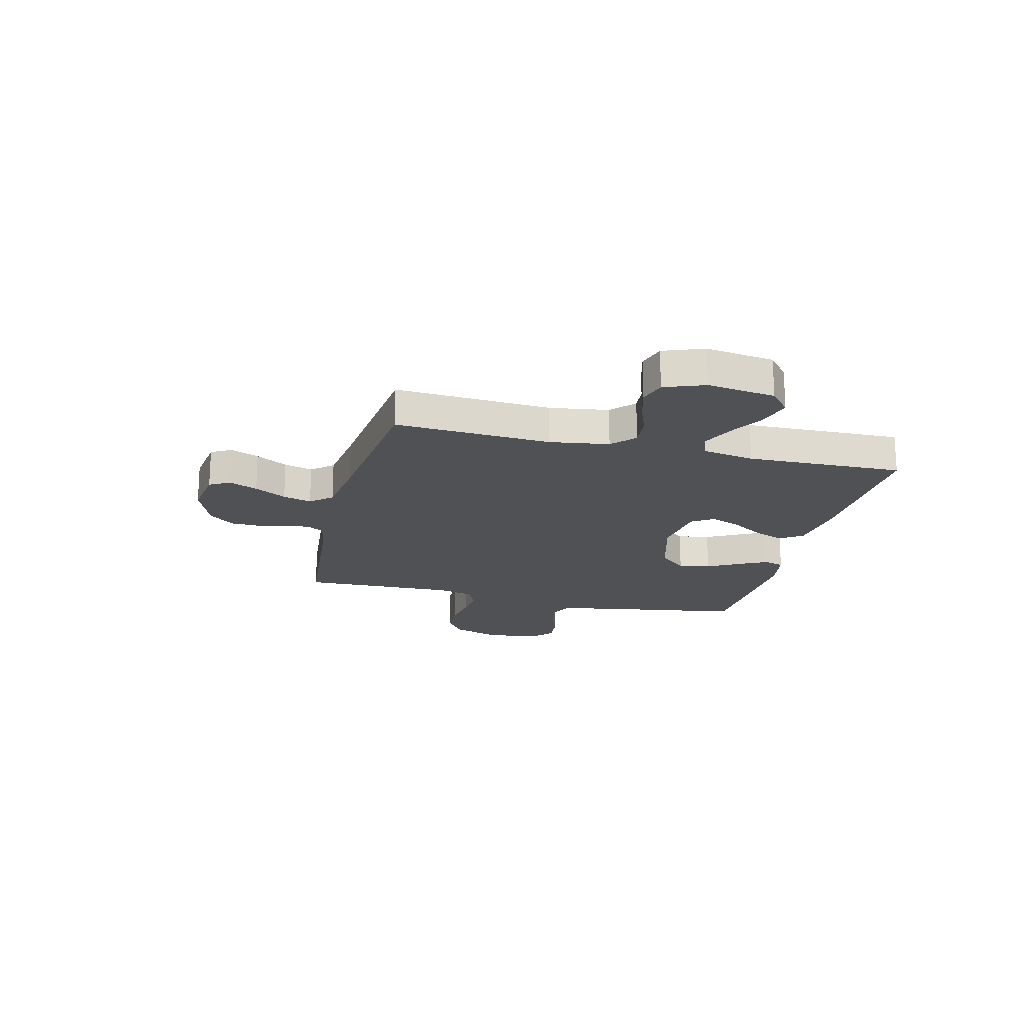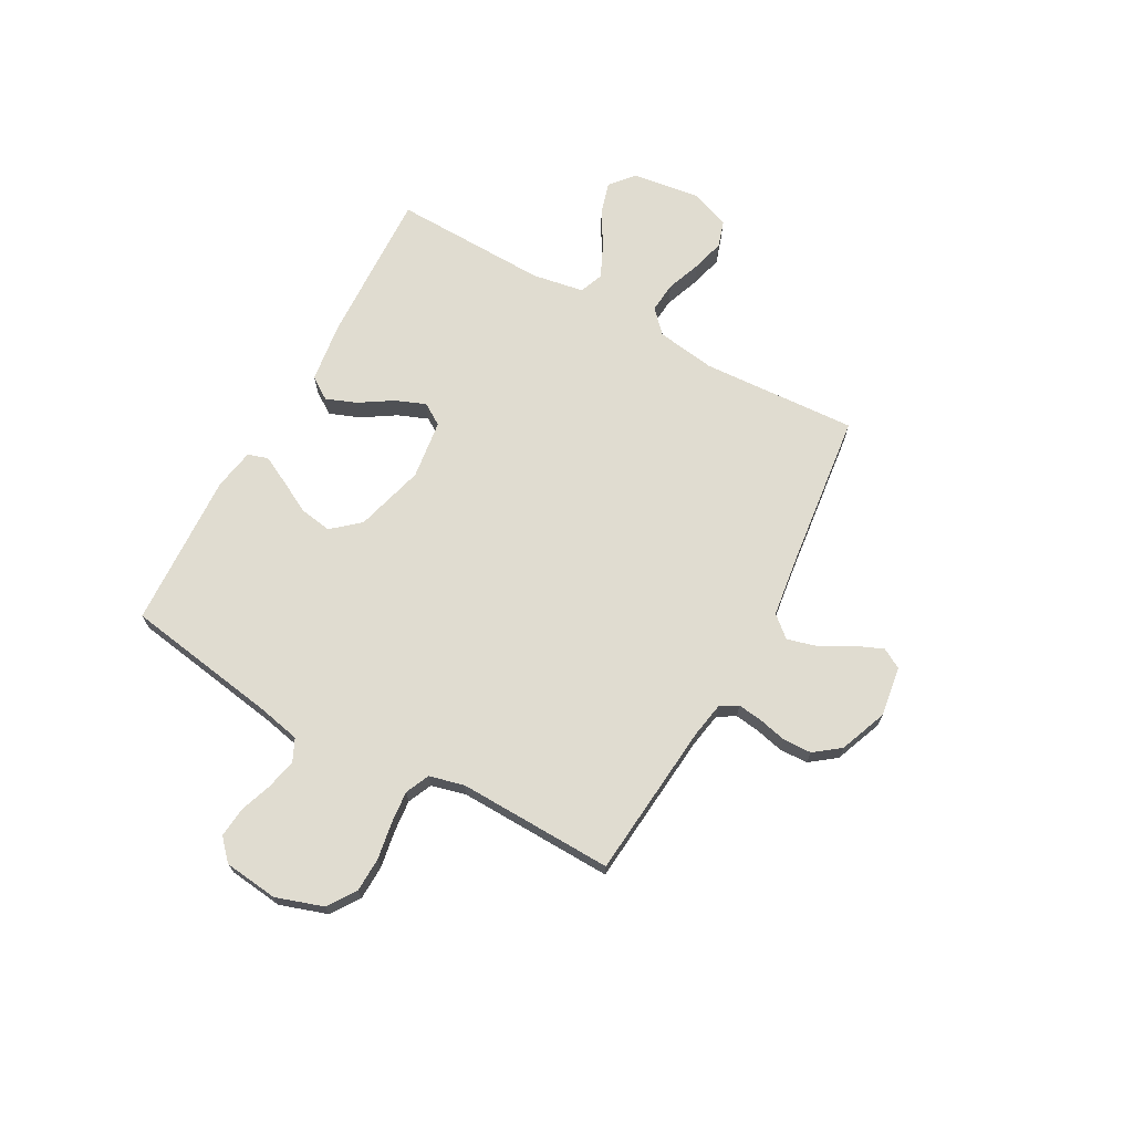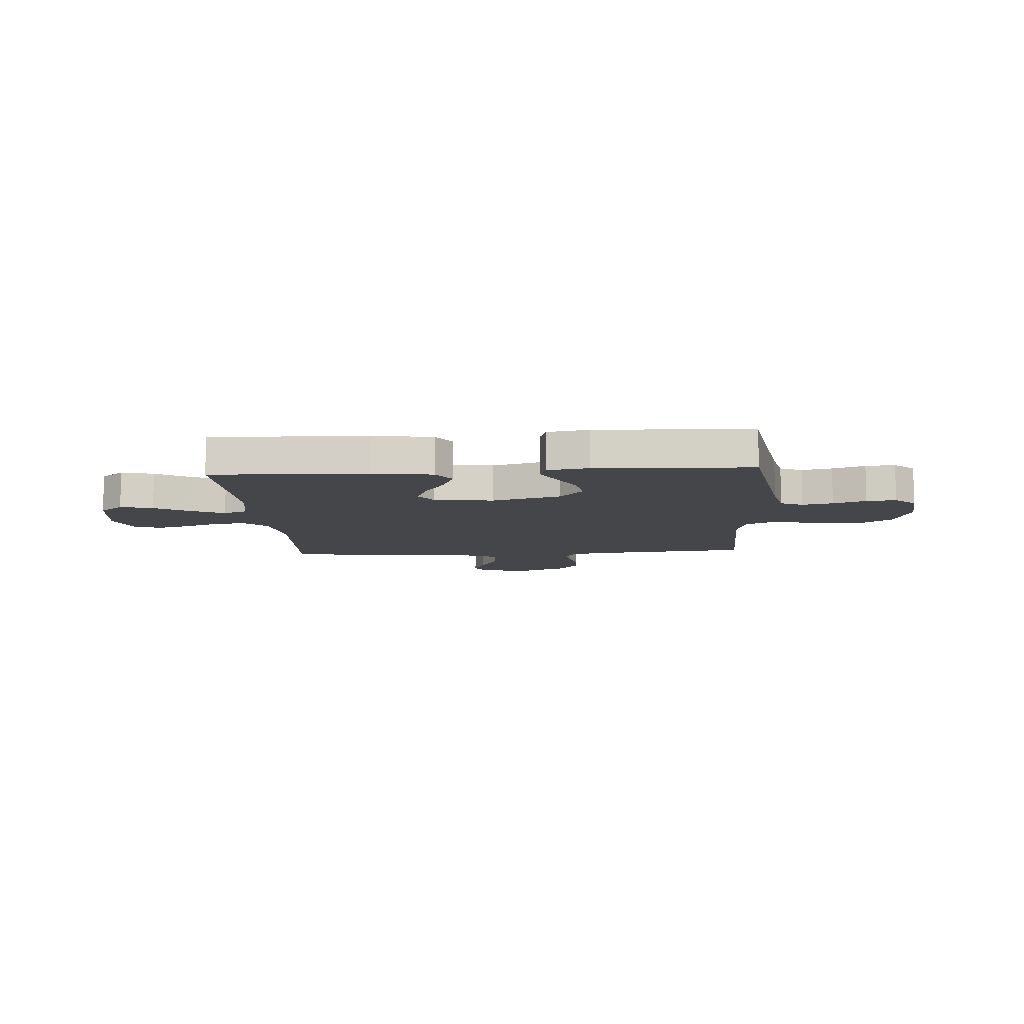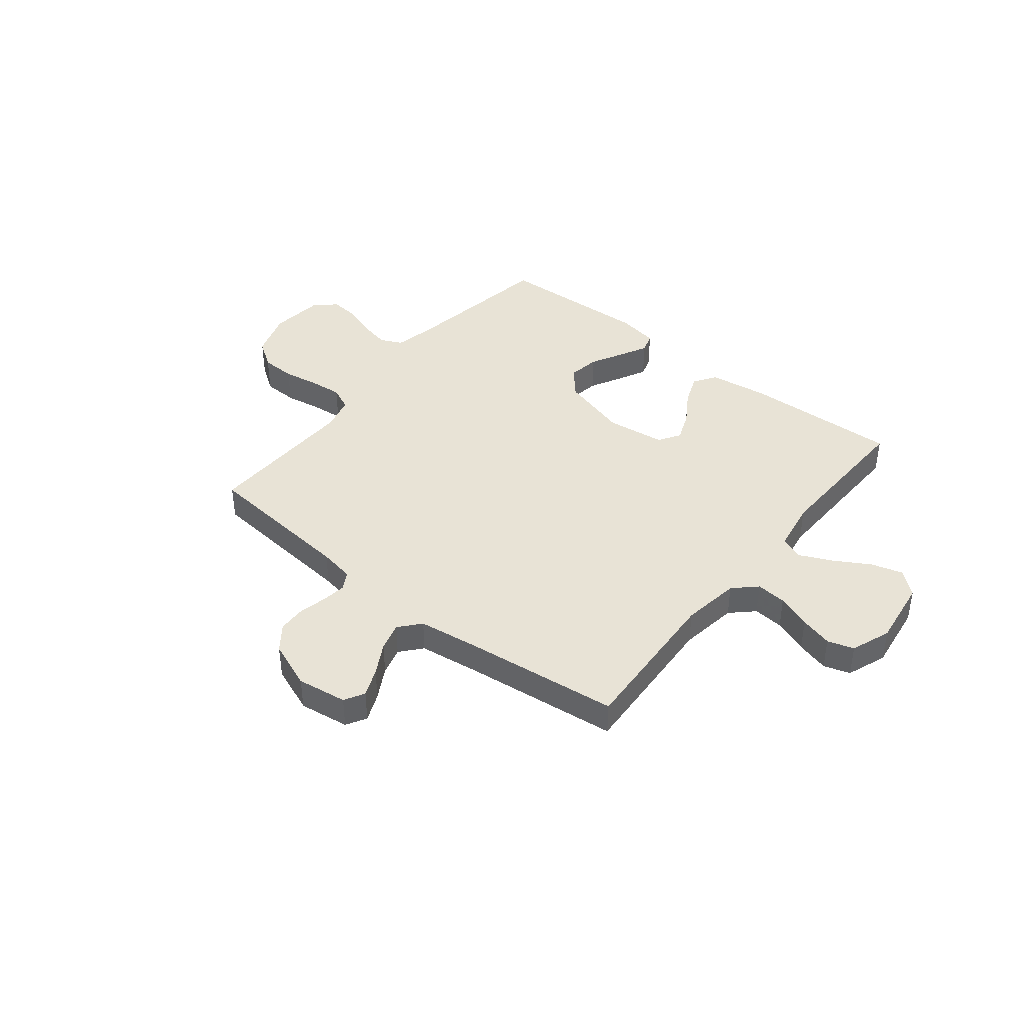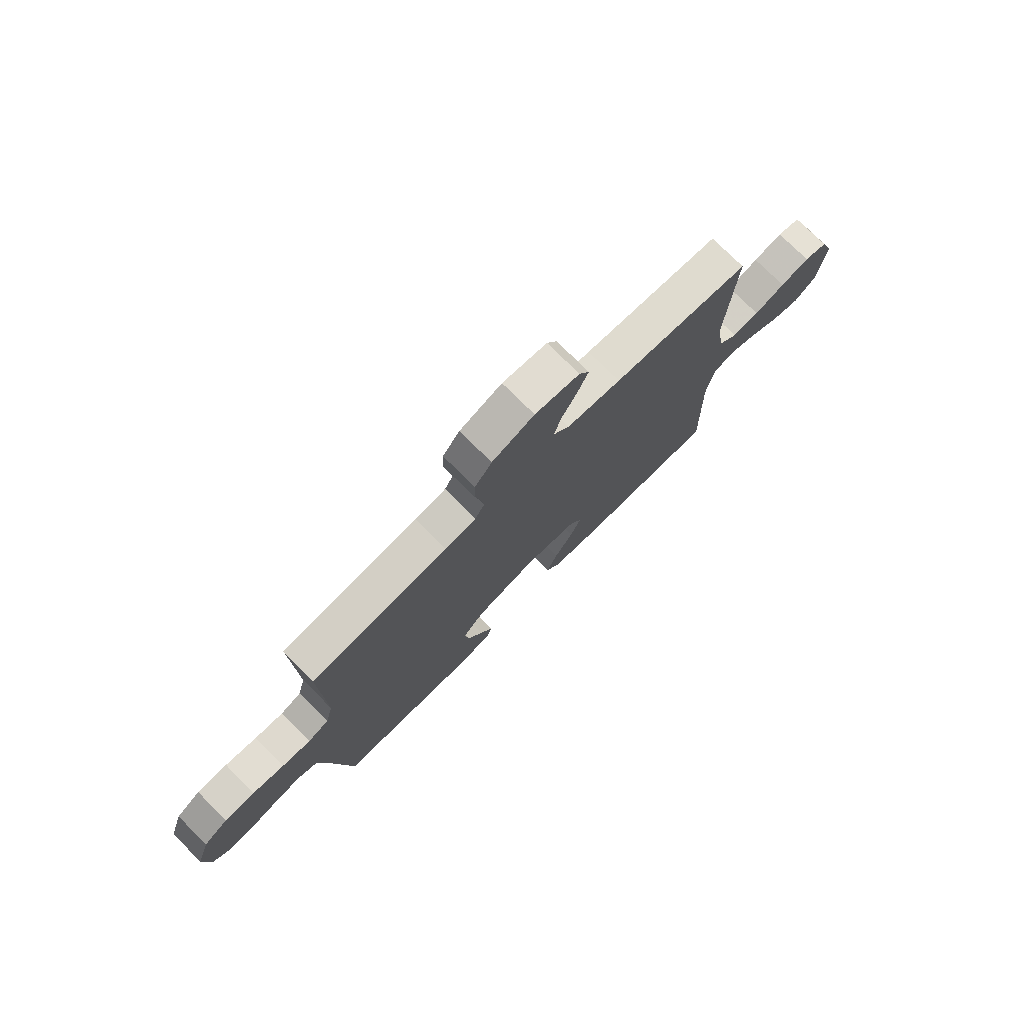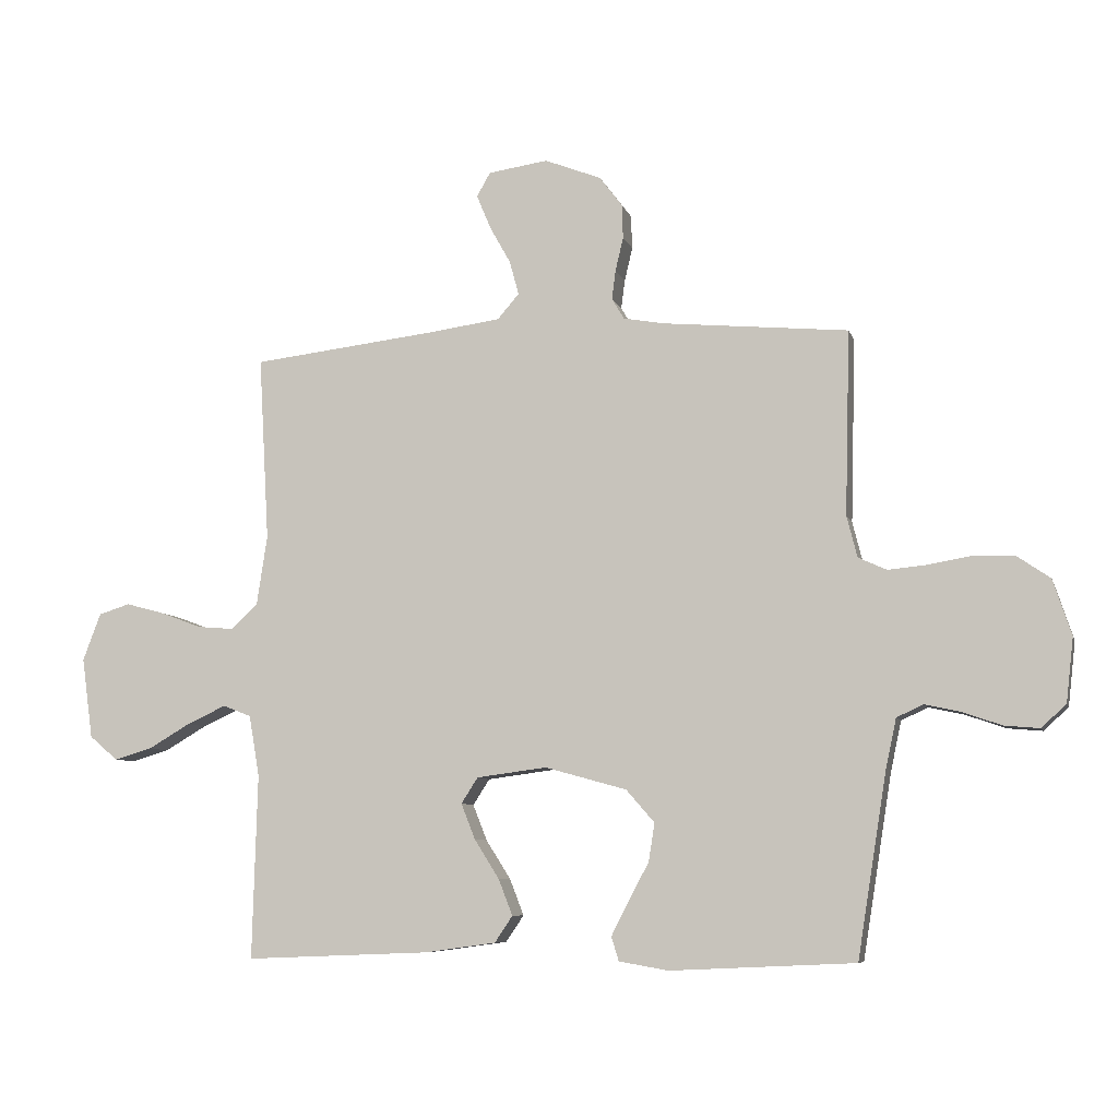
<metadata>
{"format":"obj","ext":"obj","renderer":"f3d","projection":"perspective","resolution":1024,"background":"white","views":[{"elev":-19.5,"azim":76.2,"up":"+Y"},{"elev":69.6,"azim":-61.2,"up":"+Y"},{"elev":-9.6,"azim":-176.0,"up":"+Y"},{"elev":41.6,"azim":38.7,"up":"+Y"},{"elev":75.9,"azim":-45.0,"up":"+Z"},{"elev":-7.5,"azim":-165.9,"up":"+Z"}]}
</metadata>
<code>
v 0.5 0.07 0.5
v 0.483 0.07 0.2
v 0.5 0.07 0.087
v 0.543 0.07 0.046
v 0.602 0.07 0.051
v 0.669 0.07 0.076
v 0.732 0.07 0.093
v 0.783 0.07 0.077
v 0.812 0.07 0
v 0.794 0.07 -0.131
v 0.748 0.07 -0.17
v 0.686 0.07 -0.152
v 0.618 0.07 -0.112
v 0.555 0.07 -0.083
v 0.509 0.07 -0.101
v 0.492 0.07 -0.2
v 0.5 0.07 -0.5
v 0.2 0.07 -0.488
v 0.084 0.07 -0.472
v 0.055 0.07 -0.429
v 0.078 0.07 -0.37
v 0.118 0.07 -0.307
v 0.141 0.07 -0.249
v 0.114 0.07 -0.207
v 0 0.07 -0.192
v -0.133 0.07 -0.229
v -0.179 0.07 -0.282
v -0.169 0.07 -0.344
v -0.136 0.07 -0.406
v -0.108 0.07 -0.461
v -0.12 0.07 -0.5
v -0.2 0.07 -0.514
v -0.5 0.07 -0.5
v -0.548 0.07 -0.2
v -0.565 0.07 -0.121
v -0.608 0.07 -0.101
v -0.667 0.07 -0.114
v -0.73 0.07 -0.136
v -0.787 0.07 -0.141
v -0.827 0.07 -0.104
v -0.839 0.07 0
v -0.809 0.07 0.091
v -0.755 0.07 0.128
v -0.688 0.07 0.13
v -0.618 0.07 0.118
v -0.555 0.07 0.112
v -0.509 0.07 0.133
v -0.492 0.07 0.2
v -0.5 0.07 0.5
v -0.2 0.07 0.528
v -0.132 0.07 0.54
v -0.112 0.07 0.574
v -0.118 0.07 0.621
v -0.131 0.07 0.676
v -0.129 0.07 0.731
v -0.092 0.07 0.78
v 0 0.07 0.816
v 0.097 0.07 0.802
v 0.119 0.07 0.763
v 0.096 0.07 0.708
v 0.062 0.07 0.647
v 0.047 0.07 0.592
v 0.082 0.07 0.551
v 0.2 0.07 0.535
v 0.5 0 0.5
v 0.483 0 0.2
v 0.5 0 0.087
v 0.543 0 0.046
v 0.602 0 0.051
v 0.669 0 0.076
v 0.732 0 0.093
v 0.783 0 0.077
v 0.812 0 0
v 0.794 0 -0.131
v 0.748 0 -0.17
v 0.686 0 -0.152
v 0.618 0 -0.112
v 0.555 0 -0.083
v 0.509 0 -0.101
v 0.492 0 -0.2
v 0.5 0 -0.5
v 0.2 0 -0.488
v 0.084 0 -0.472
v 0.055 0 -0.429
v 0.078 0 -0.37
v 0.118 0 -0.307
v 0.141 0 -0.249
v 0.114 0 -0.207
v 0 0 -0.192
v -0.133 0 -0.229
v -0.179 0 -0.282
v -0.169 0 -0.344
v -0.136 0 -0.406
v -0.108 0 -0.461
v -0.12 0 -0.5
v -0.2 0 -0.514
v -0.5 0 -0.5
v -0.548 0 -0.2
v -0.565 0 -0.121
v -0.608 0 -0.101
v -0.667 0 -0.114
v -0.73 0 -0.136
v -0.787 0 -0.141
v -0.827 0 -0.104
v -0.839 0 0
v -0.809 0 0.091
v -0.755 0 0.128
v -0.688 0 0.13
v -0.618 0 0.118
v -0.555 0 0.112
v -0.509 0 0.133
v -0.492 0 0.2
v -0.5 0 0.5
v -0.2 0 0.528
v -0.132 0 0.54
v -0.112 0 0.574
v -0.118 0 0.621
v -0.131 0 0.676
v -0.129 0 0.731
v -0.092 0 0.78
v 0 0 0.816
v 0.097 0 0.802
v 0.119 0 0.763
v 0.096 0 0.708
v 0.062 0 0.647
v 0.047 0 0.592
v 0.082 0 0.551
v 0.2 0 0.535
f 59 60 61
f 58 59 61
f 57 58 61
f 56 57 61
f 55 56 61
f 54 55 61
f 53 54 61
f 52 53 61 62
f 51 52 62 63
f 48 49 50
f 51 63 64
f 50 51 64
f 48 50 64
f 47 48 64
f 43 44 45
f 42 43 45
f 41 42 45
f 40 41 45
f 39 40 45
f 38 39 45
f 37 38 45
f 36 37 45 46
f 35 36 46 47
f 32 33 34
f 31 32 34
f 30 31 34
f 29 30 34
f 28 29 34
f 34 35 47
f 28 34 47
f 27 28 47
f 20 21 22
f 19 20 22
f 18 19 22
f 17 18 22
f 16 17 22
f 15 16 22 23
f 11 12 13
f 10 11 13
f 9 10 13
f 8 9 13
f 7 8 13
f 6 7 13
f 5 6 13
f 4 5 13 14
f 3 4 14 15
f 47 64 1 2
f 26 27 47
f 47 2 3
f 26 47 3
f 25 26 3
f 24 25 3 15
f 15 23 24
f 125 124 123
f 125 123 122
f 125 122 121
f 125 121 120
f 125 120 119
f 125 119 118
f 125 118 117
f 126 125 117 116
f 127 126 116 115
f 114 113 112
f 128 127 115
f 128 115 114
f 128 114 112
f 128 112 111
f 109 108 107
f 109 107 106
f 109 106 105
f 109 105 104
f 109 104 103
f 109 103 102
f 109 102 101
f 110 109 101 100
f 111 110 100 99
f 98 97 96
f 98 96 95
f 98 95 94
f 98 94 93
f 98 93 92
f 111 99 98
f 111 98 92
f 111 92 91
f 86 85 84
f 86 84 83
f 86 83 82
f 86 82 81
f 86 81 80
f 87 86 80 79
f 77 76 75
f 77 75 74
f 77 74 73
f 77 73 72
f 77 72 71
f 77 71 70
f 77 70 69
f 78 77 69 68
f 79 78 68 67
f 66 65 128 111
f 111 91 90
f 67 66 111
f 67 111 90
f 67 90 89
f 79 67 89 88
f 88 87 79
f 1 65 66 2
f 2 66 67 3
f 3 67 68 4
f 4 68 69 5
f 5 69 70 6
f 6 70 71 7
f 7 71 72 8
f 8 72 73 9
f 9 73 74 10
f 10 74 75 11
f 11 75 76 12
f 12 76 77 13
f 13 77 78 14
f 14 78 79 15
f 15 79 80 16
f 16 80 81 17
f 17 81 82 18
f 18 82 83 19
f 19 83 84 20
f 20 84 85 21
f 21 85 86 22
f 22 86 87 23
f 23 87 88 24
f 24 88 89 25
f 25 89 90 26
f 26 90 91 27
f 27 91 92 28
f 28 92 93 29
f 29 93 94 30
f 30 94 95 31
f 31 95 96 32
f 32 96 97 33
f 33 97 98 34
f 34 98 99 35
f 35 99 100 36
f 36 100 101 37
f 37 101 102 38
f 38 102 103 39
f 39 103 104 40
f 40 104 105 41
f 41 105 106 42
f 42 106 107 43
f 43 107 108 44
f 44 108 109 45
f 45 109 110 46
f 46 110 111 47
f 47 111 112 48
f 48 112 113 49
f 49 113 114 50
f 50 114 115 51
f 51 115 116 52
f 52 116 117 53
f 53 117 118 54
f 54 118 119 55
f 55 119 120 56
f 56 120 121 57
f 57 121 122 58
f 58 122 123 59
f 59 123 124 60
f 60 124 125 61
f 61 125 126 62
f 62 126 127 63
f 63 127 128 64
f 64 128 65 1

</code>
